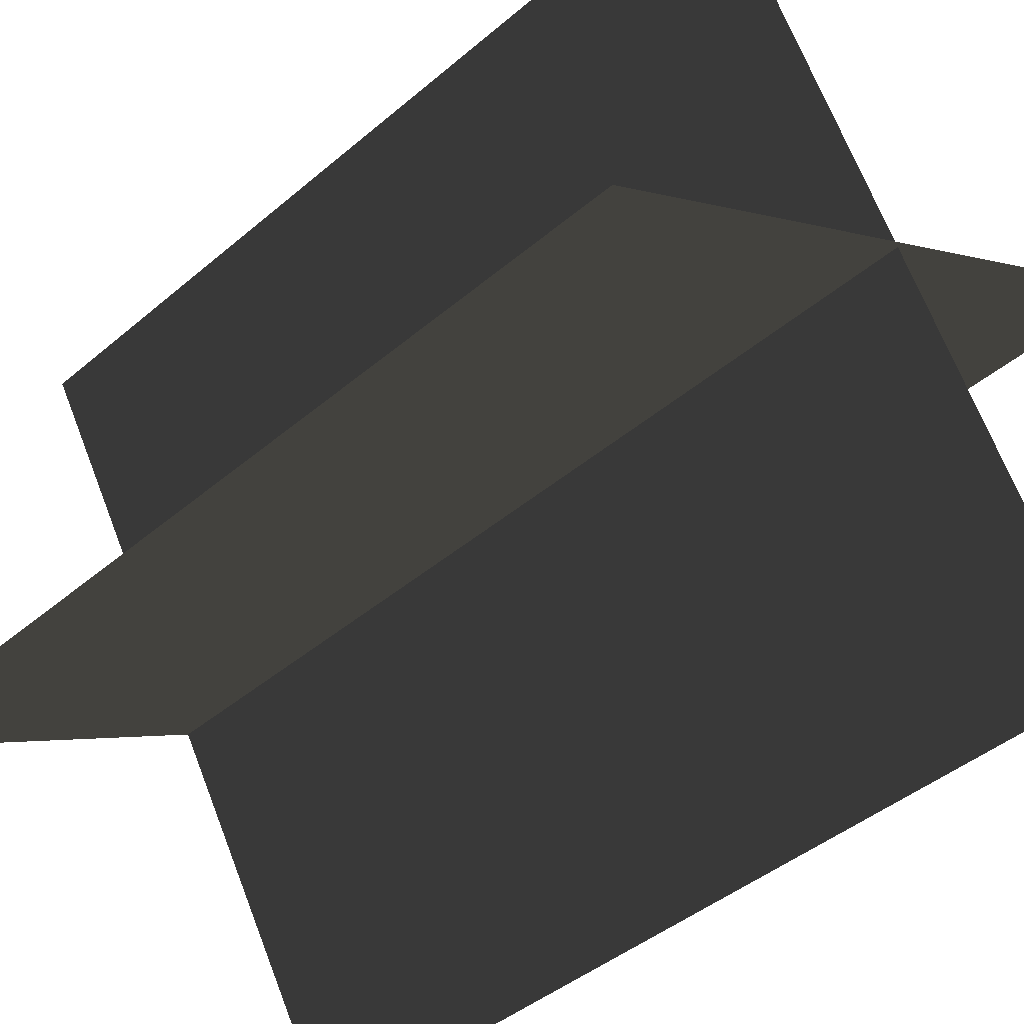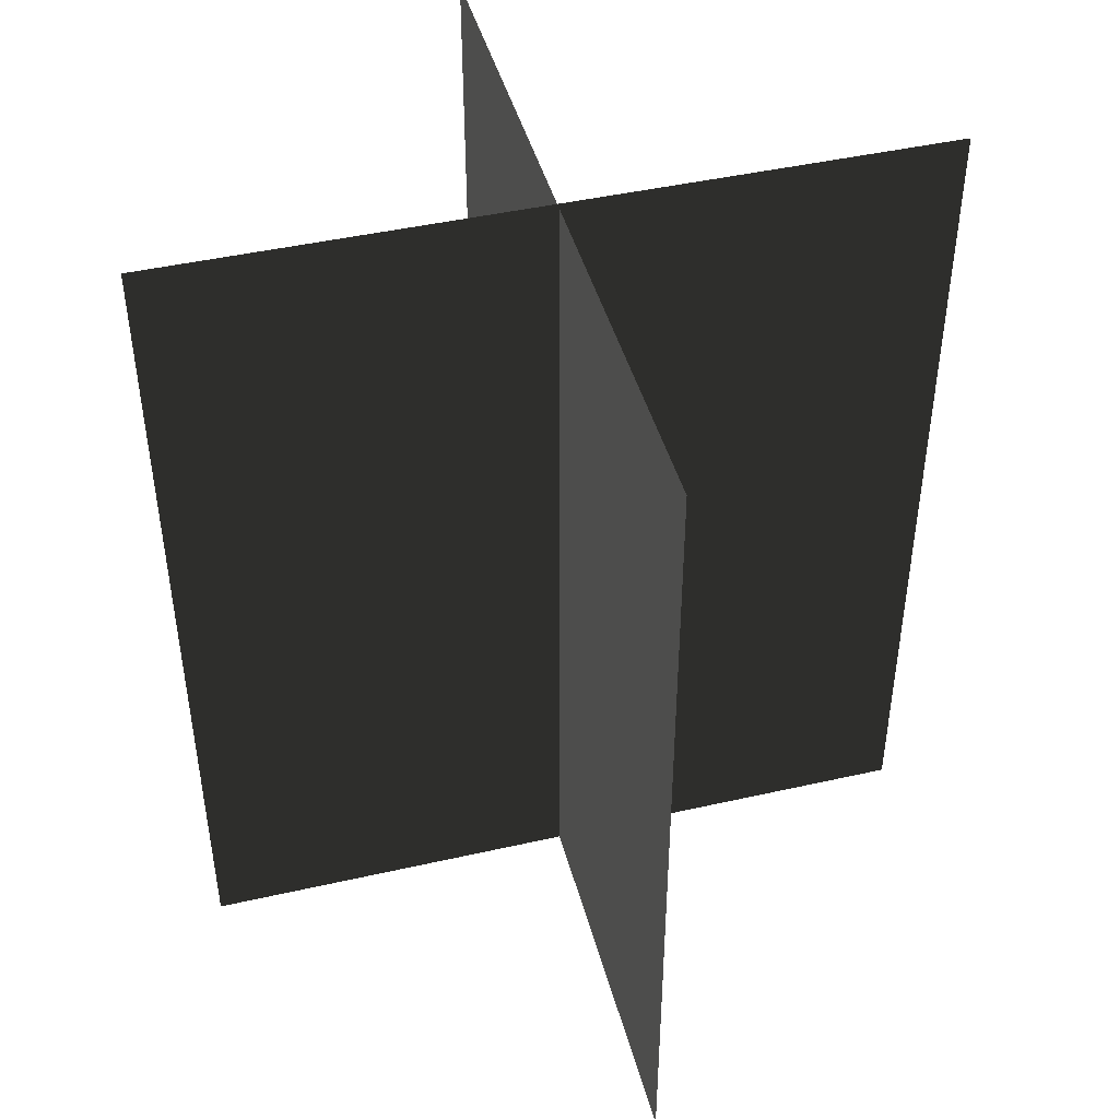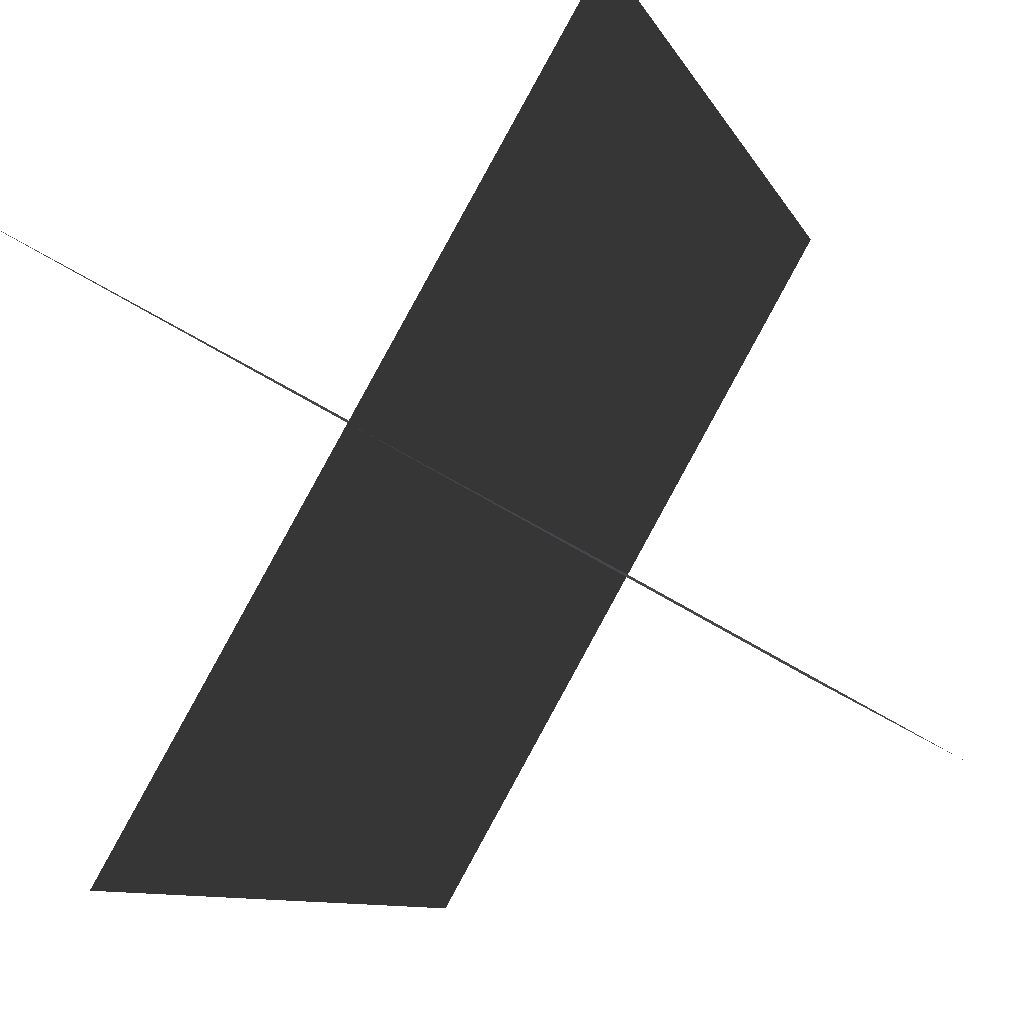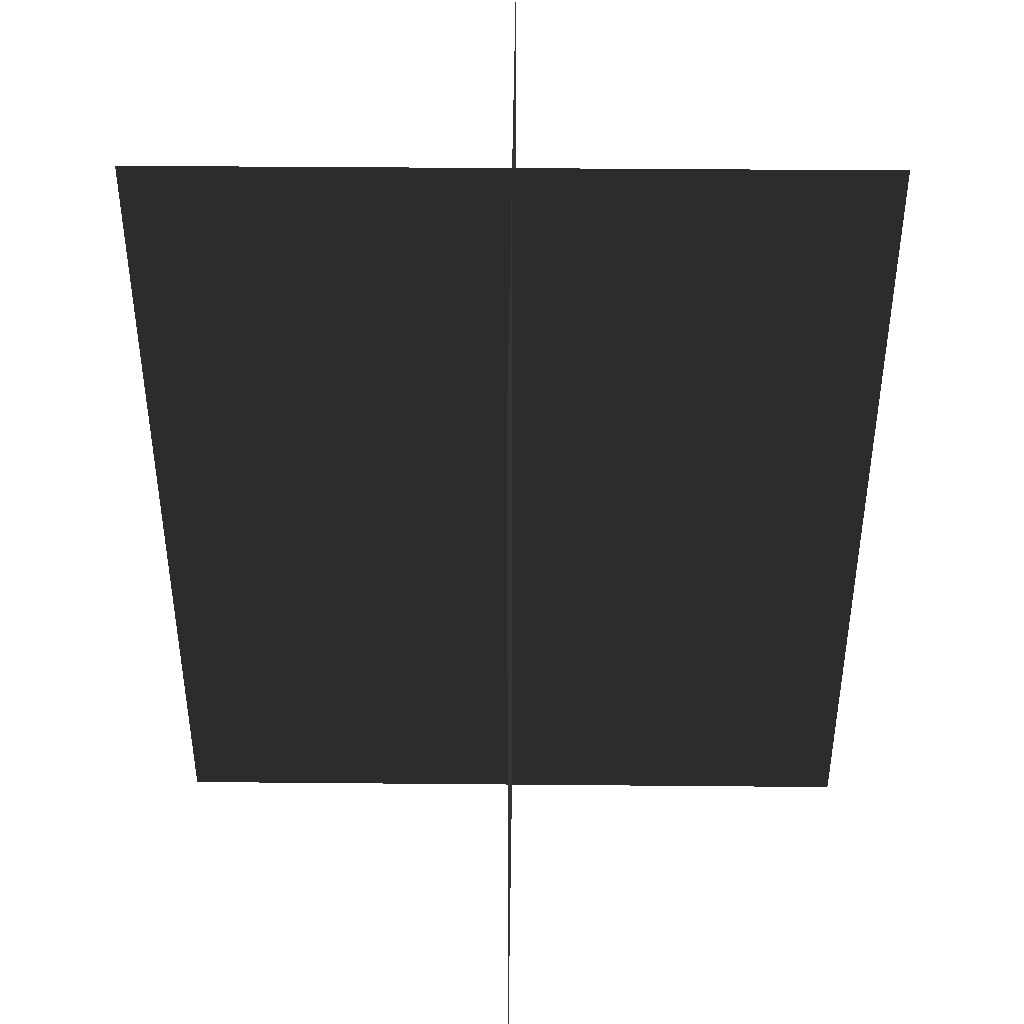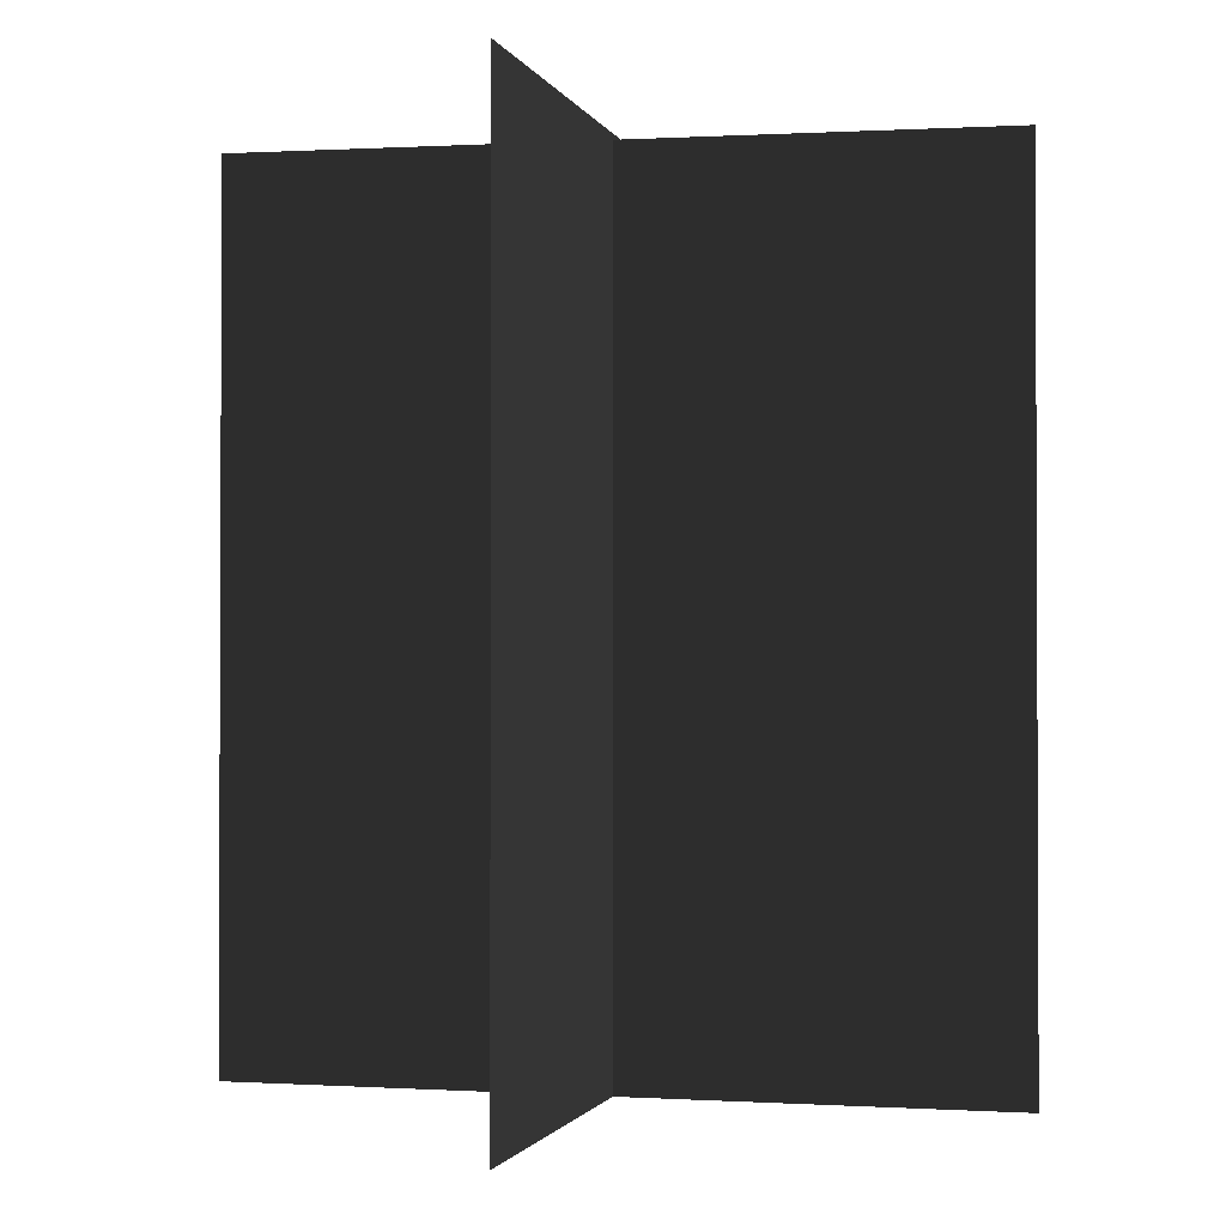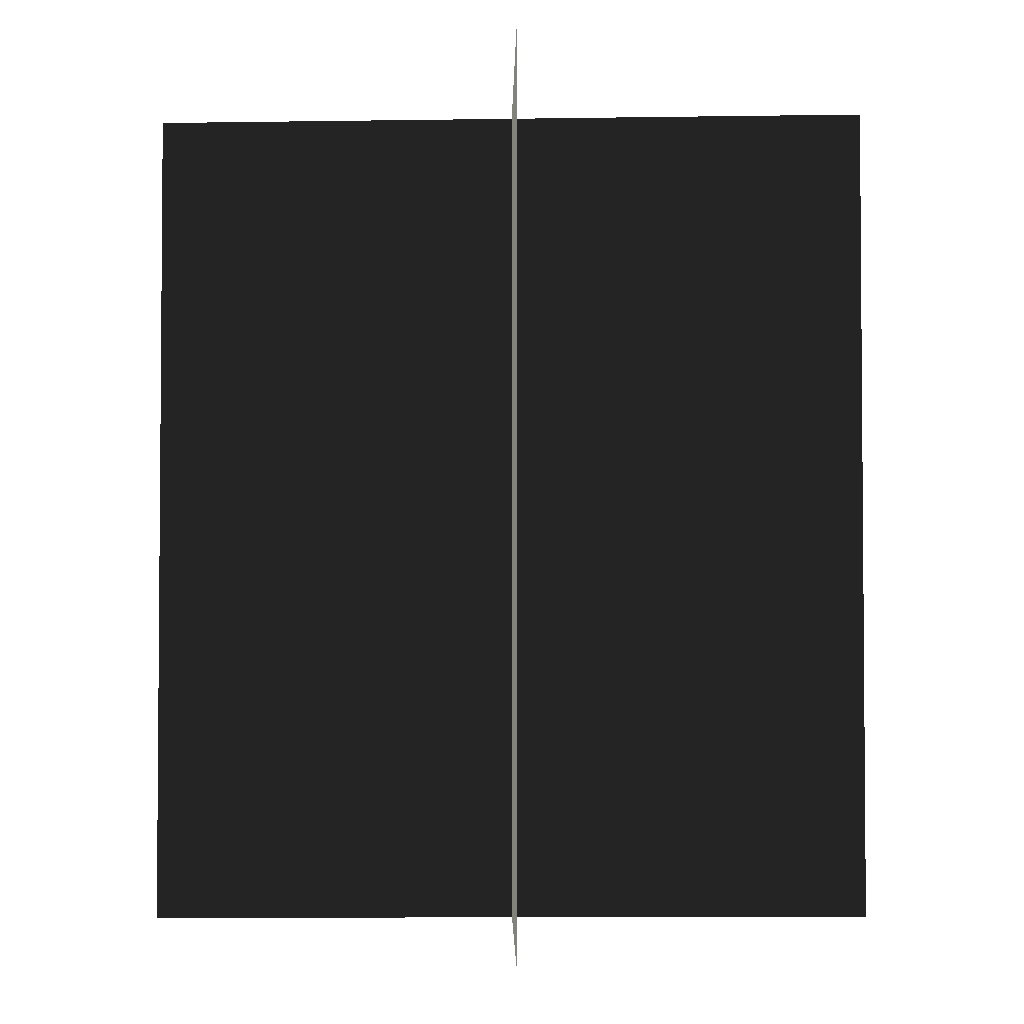
<metadata>
{"format":"obj","ext":"obj","renderer":"f3d","projection":"perspective","resolution":1024,"background":"white","views":[{"elev":-41.9,"azim":135.8,"up":"+Z"},{"elev":44.9,"azim":-164.7,"up":"+Y"},{"elev":-8.7,"azim":15.6,"up":"+Z"},{"elev":40.9,"azim":-149.3,"up":"+Y"},{"elev":-1.4,"azim":-45.6,"up":"+Y"},{"elev":-2.8,"azim":119.4,"up":"+Y"}]}
</metadata>
<code>
g fire48
v 15.12 20 -8.758
v 15.12 -20 -8.758
v -15.12 20 8.759
v -15.12 -20 8.759
v -8.758 20 -15.12
v -8.758 -20 -15.12
v 8.759 19.48 15.12
v 8.759 -20 15.12
f 3 1 2
f 2 4 3
f 7 5 6
f 6 8 7

</code>
